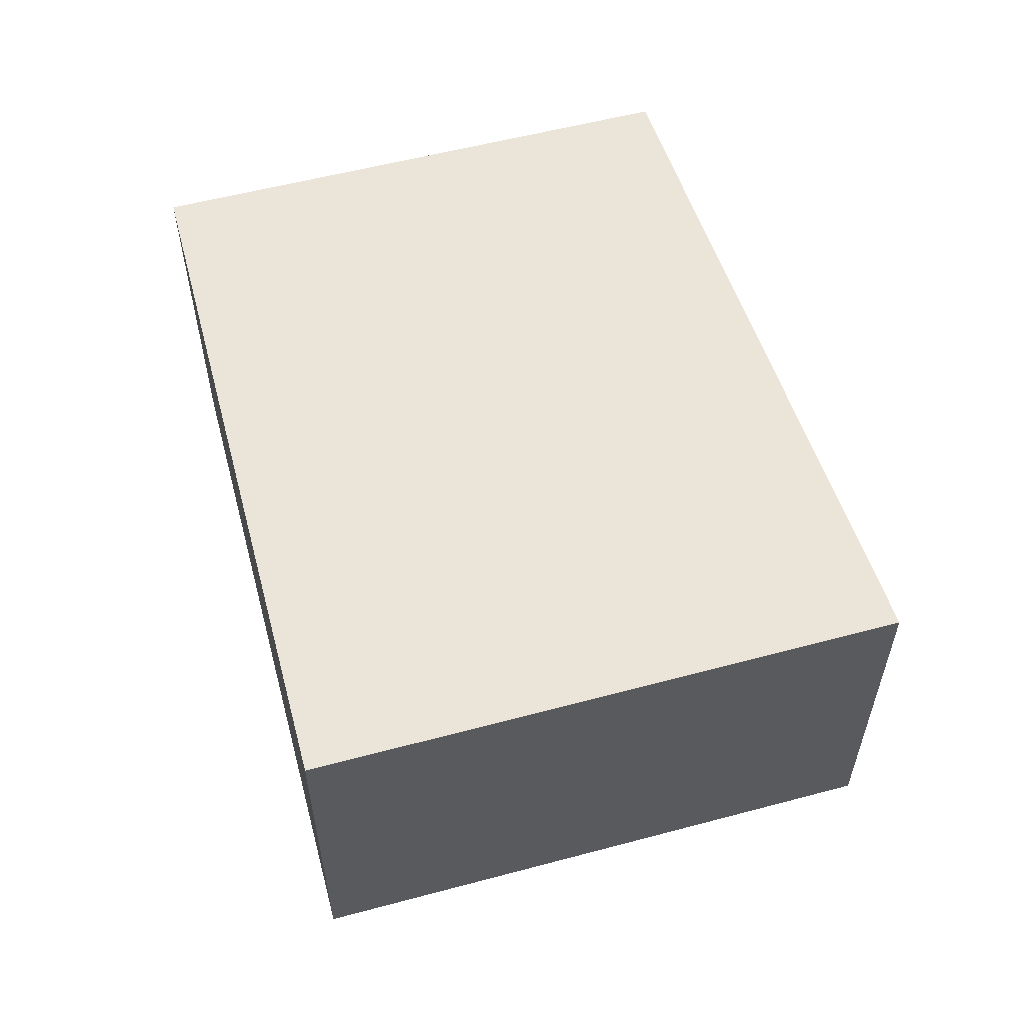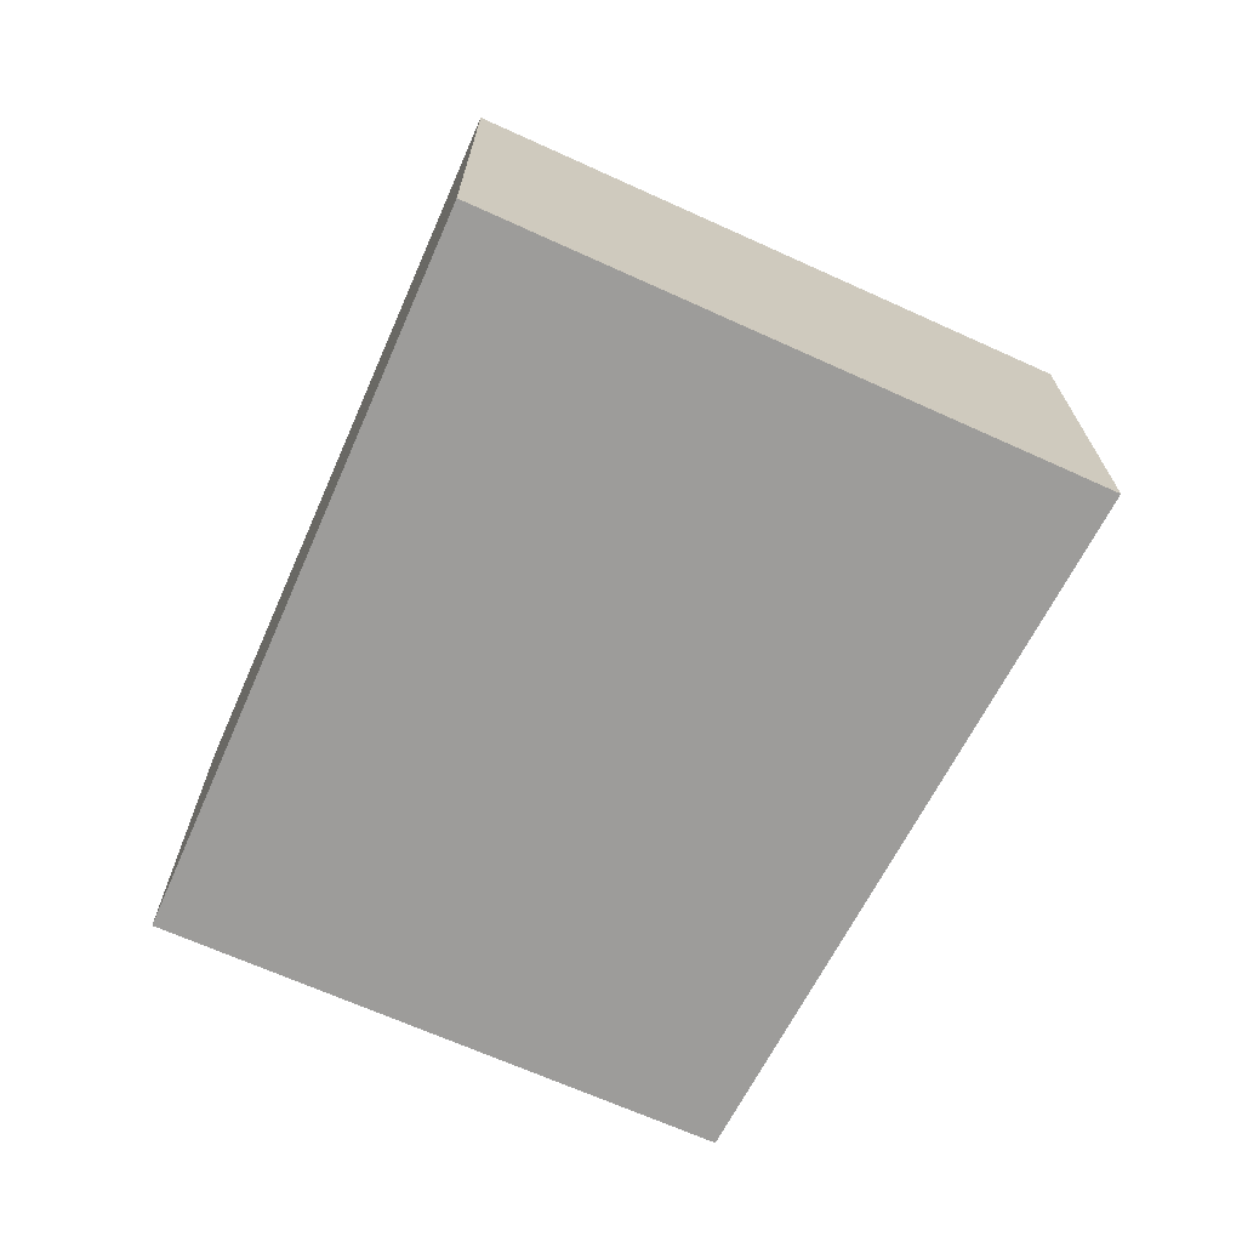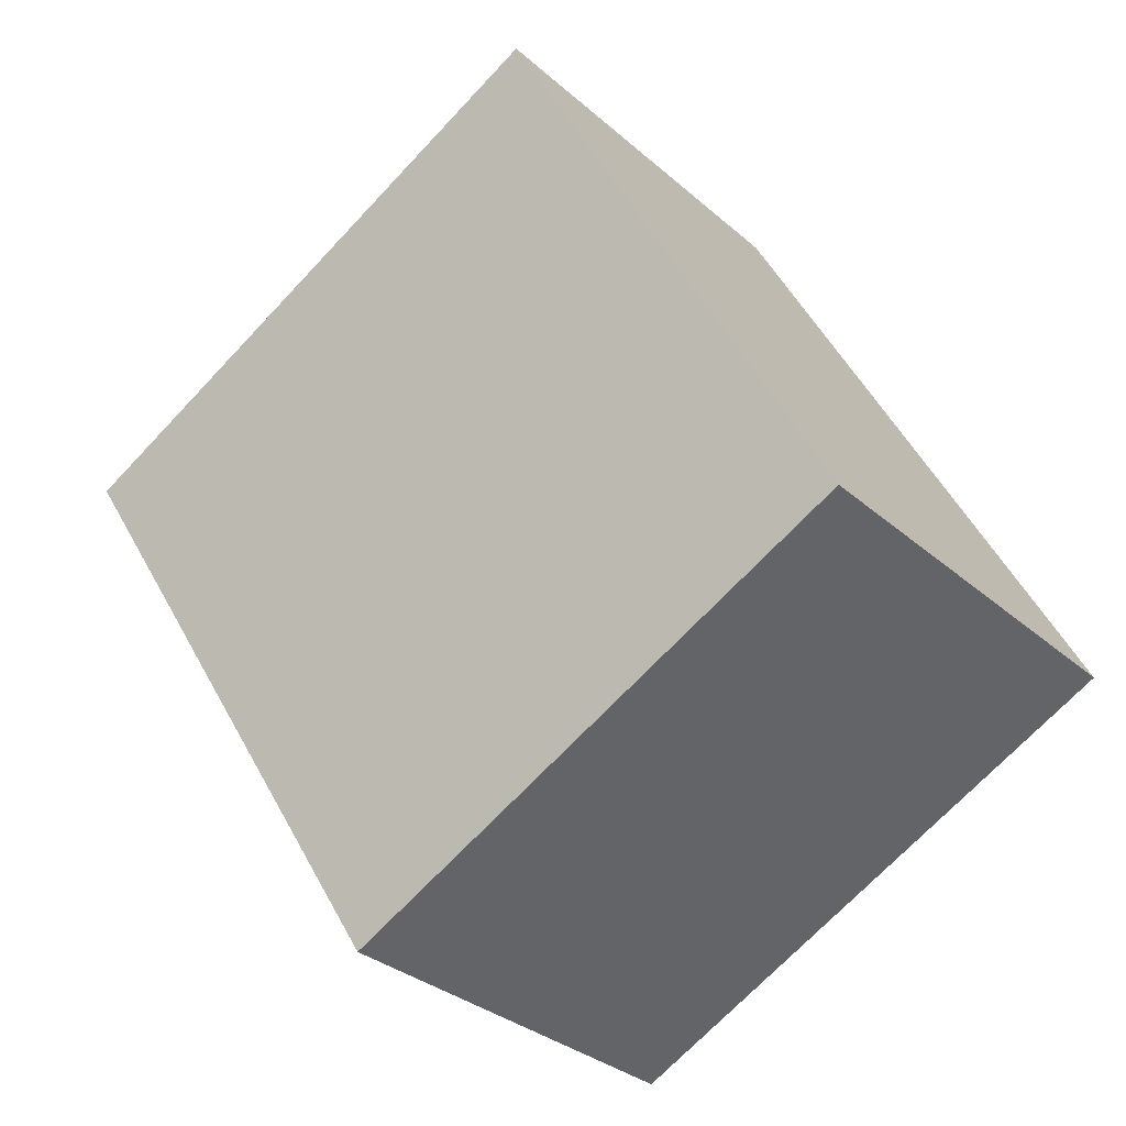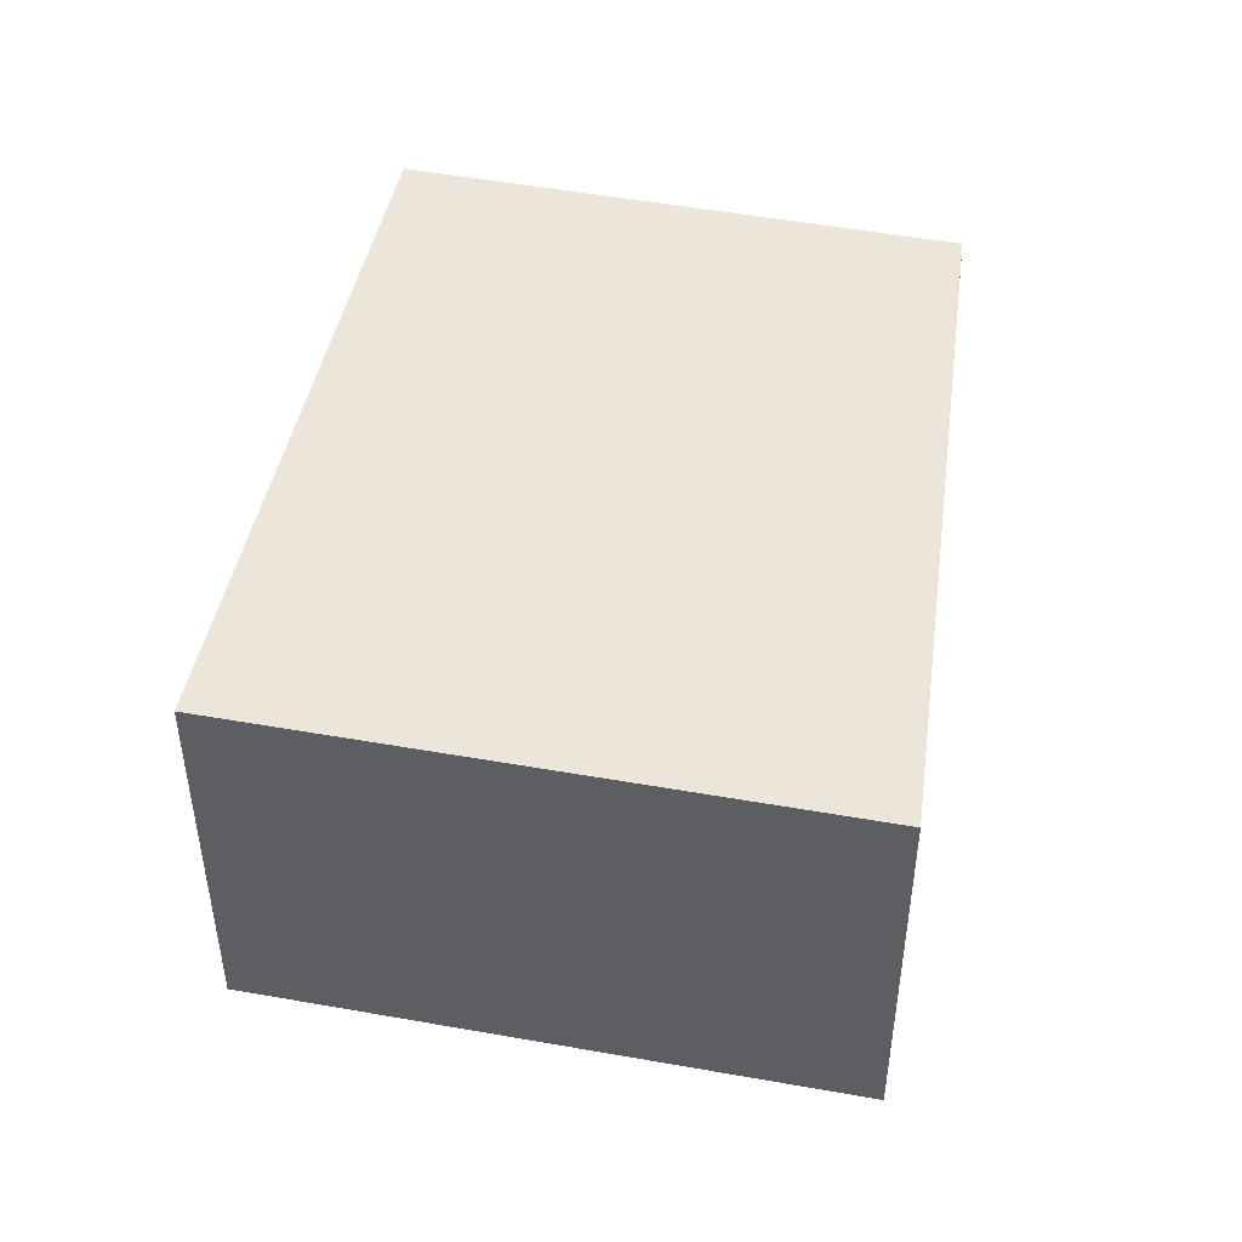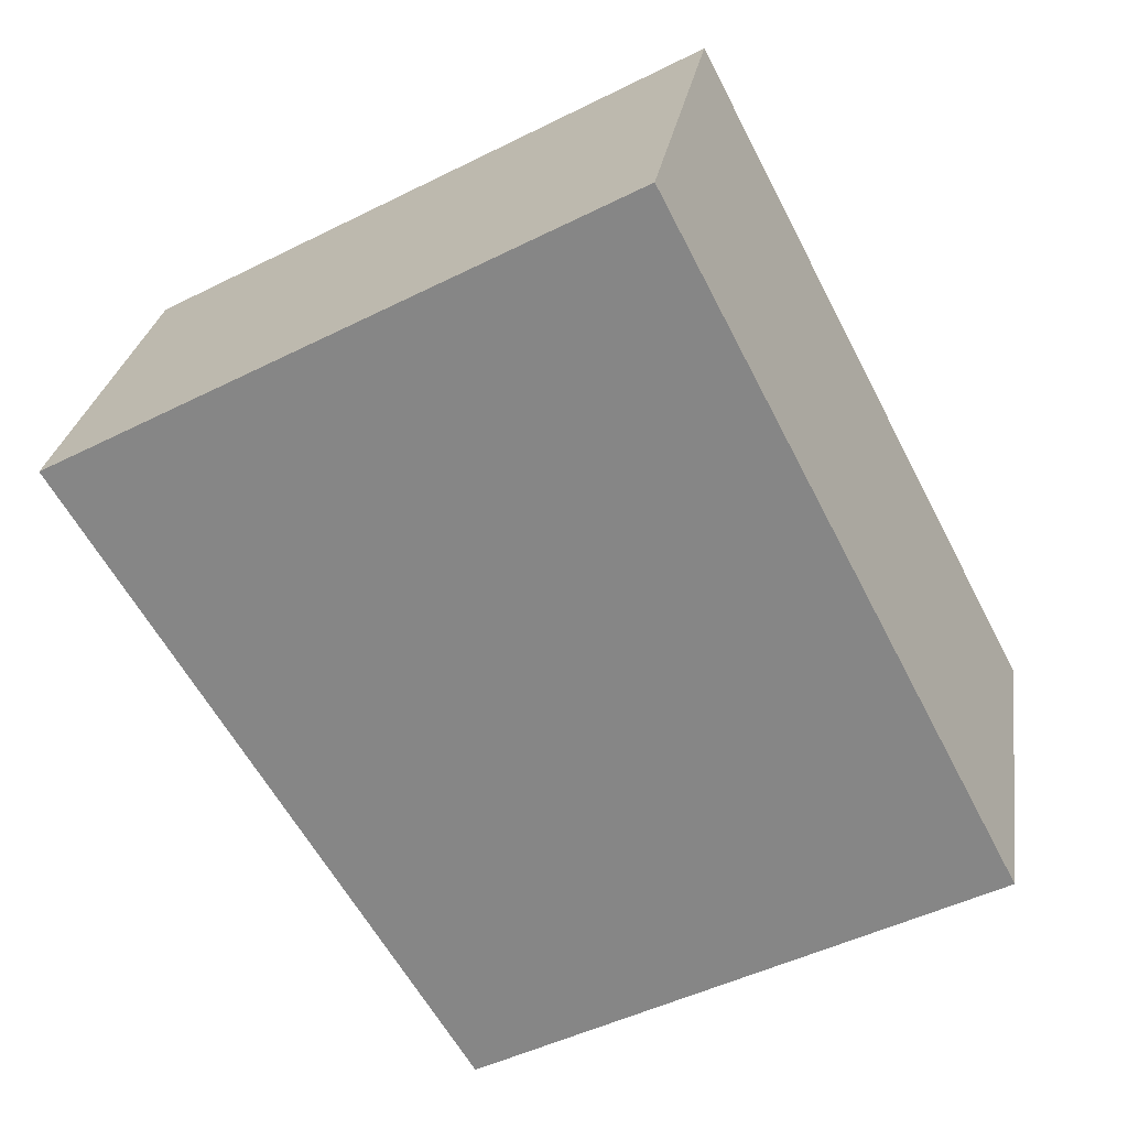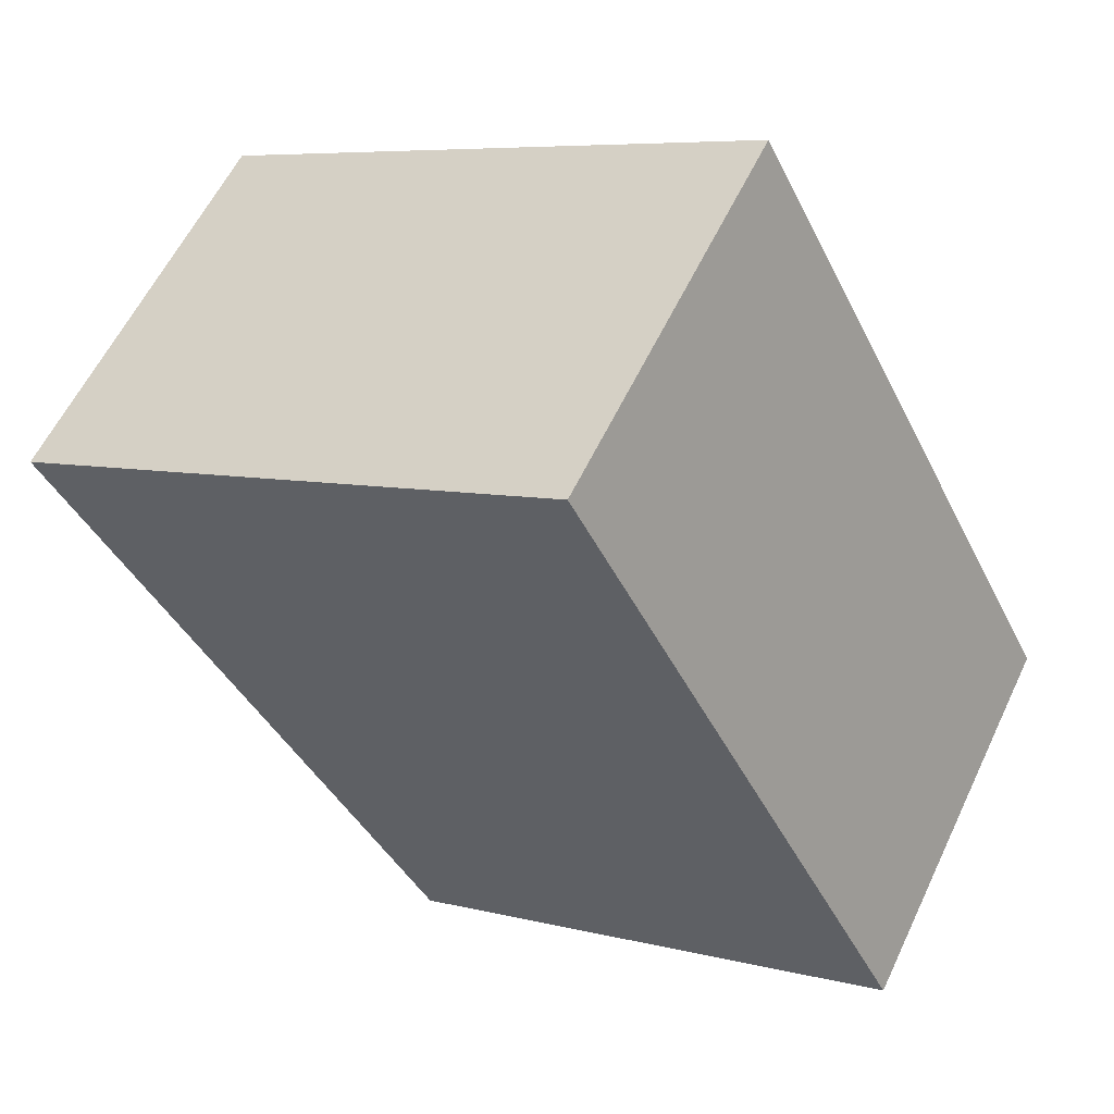
<metadata>
{"format":"obj","ext":"obj","renderer":"f3d","projection":"perspective","resolution":1024,"background":"white","views":[{"elev":58.9,"azim":12.9,"up":"+Y"},{"elev":-70.1,"azim":4.0,"up":"+Y"},{"elev":-31.2,"azim":-141.1,"up":"+Z"},{"elev":48.0,"azim":39.6,"up":"+Y"},{"elev":26.4,"azim":-171.6,"up":"+Z"},{"elev":58.3,"azim":-154.8,"up":"+Z"}]}
</metadata>
<code>
v  0 1.959 1.2e-16
v  4.275 1.959 1.696
v  2.414 1.959 -1.268
v  1.632 1.959 3.121
v  0 0 0
v  1.632 -1.911e-16 3.121
v  4.275 -1.039e-16 1.696
v  2.414 7.764e-17 -1.268
g defaultobject
f 1 2 3
f 2 1 4
f 5 4 1
f 4 5 6
f 6 2 4
f 2 6 7
f 7 3 2
f 3 7 8
f 8 1 3
f 1 8 5
f 5 7 6
f 7 5 8

</code>
